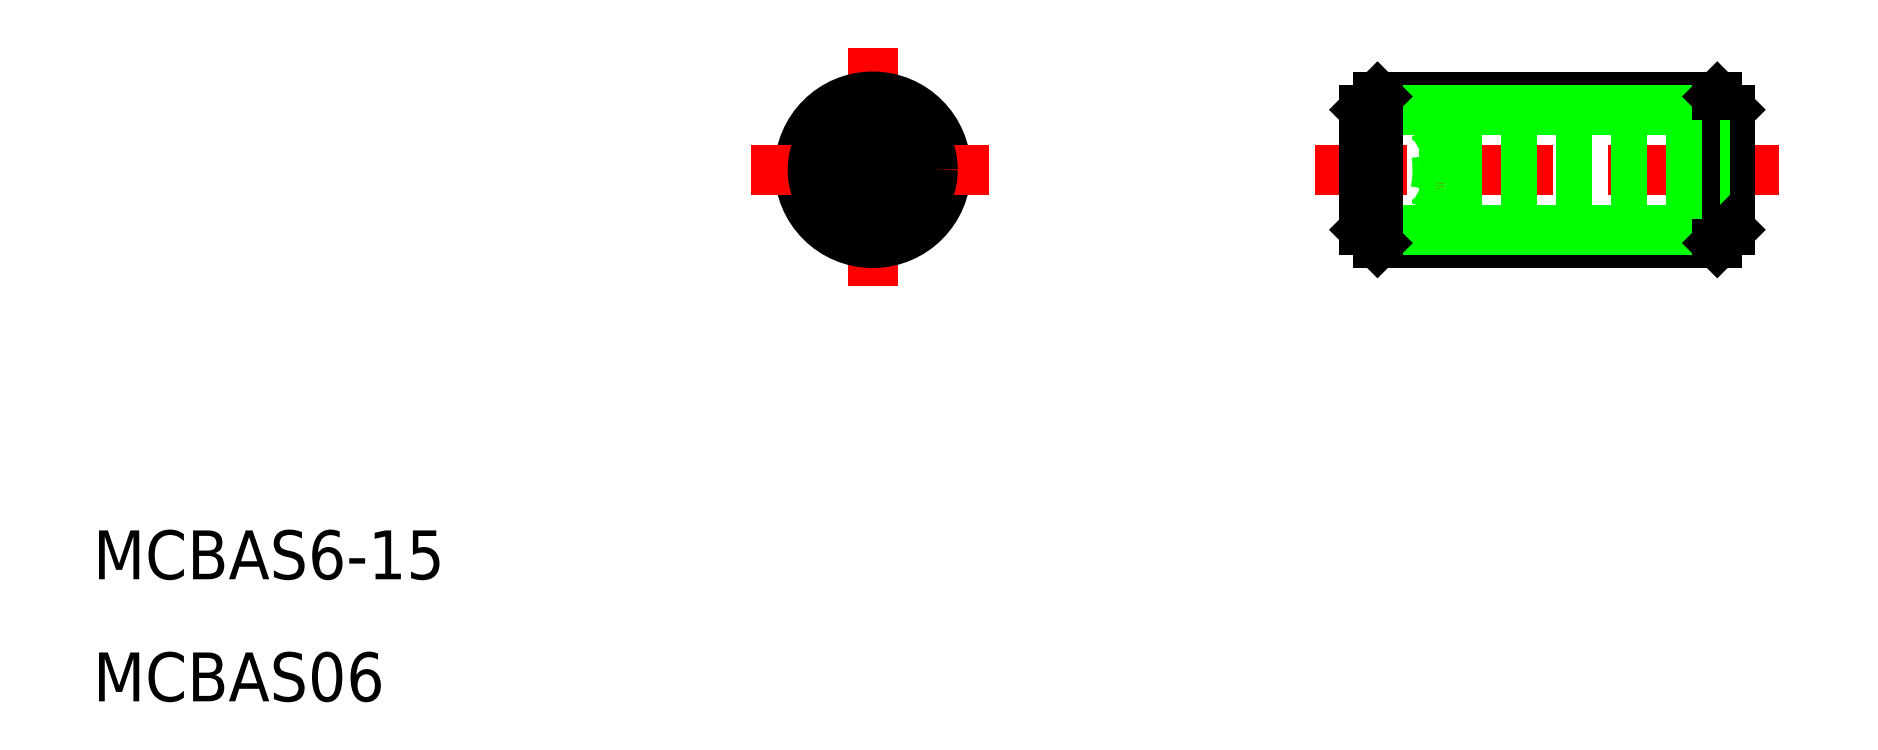
<metadata>
{"format":"dxf","ext":"dxf","renderer":"ezdxf+matplotlib","layout":"modelspace","background":"white","min_lineweight":24,"dpi":150}
</metadata>
<code>
0
SECTION
2
ENTITIES
0
LINE
8
CENTER
10
42.01
20
37.51
30
0
11
42.01
21
27.51
31
0
0
CIRCLE
8
0
10
42.01
20
32.51
30
0
40
3
0
LINE
8
CENTER
10
37.01
20
32.51
30
0
11
47.01
21
32.51
31
0
0
LINE
8
CENTER
10
60.14
20
32.51
30
0
11
79.14
21
32.51
31
0
0
LINE
8
0
10
62.69
20
35.51
30
0
11
76.6
21
35.51
31
0
0
LINE
8
0
10
62.14
20
34.97
30
0
11
77.14
21
34.97
31
0
0
LINE
8
0
10
62.69
20
29.51
30
0
11
76.6
21
29.51
31
0
0
LINE
8
0
10
62.14
20
30.05
30
0
11
77.14
21
30.05
31
0
0
LINE
8
0
10
77.14
20
34.97
30
0
11
77.14
21
30.05
31
0
0
LINE
8
0
10
76.6
20
35.51
30
0
11
76.6
21
29.51
31
0
0
LINE
8
0
10
76.6
20
35.51
30
0
11
77.14
21
34.97
31
0
0
LINE
8
0
10
65.06
20
30.78
30
0
11
65.48
21
31.51
31
0
0
ARC
8
0
10
63.99
20
31.21
30
0
40
1.157
50
338
51
21.99
0
LINE
8
0
10
62.14
20
30.78
30
0
11
65.06
21
30.78
31
0
0
LINE
8
0
10
62.14
20
34.24
30
0
11
65.06
21
34.24
31
0
0
LINE
8
0
10
62.14
20
31.64
30
0
11
65.06
21
31.64
31
0
0
LINE
8
0
10
62.14
20
33.37
30
0
11
65.06
21
33.37
31
0
0
ARC
8
0
10
60.64
20
32.51
30
0
40
4.5
50
348.9
51
11.1
0
LINE
8
0
10
65.06
20
34.24
30
0
11
65.48
21
33.51
31
0
0
ARC
8
0
10
63.99
20
33.81
30
0
40
1.157
50
338
51
21.99
0
LINE
8
0
10
62.69
20
35.51
30
0
11
62.69
21
29.51
31
0
0
LINE
8
0
10
62.14
20
34.97
30
0
11
62.14
21
30.05
31
0
0
LINE
8
0
10
62.69
20
35.51
30
0
11
62.14
21
34.97
31
0
0
LINE
8
0
10
43.51
20
31.64
30
0
11
42.01
21
30.78
31
0
0
LINE
8
0
10
40.51
20
31.64
30
0
11
42.01
21
30.78
31
0
0
LINE
8
0
10
40.51
20
33.37
30
0
11
40.51
21
31.64
31
0
0
LINE
8
0
10
40.51
20
33.37
30
0
11
42.01
21
34.24
31
0
0
LINE
8
0
10
43.51
20
33.37
30
0
11
42.01
21
34.24
31
0
0
CIRCLE
8
0
10
42.01
20
32.51
30
0
40
1
0
LINE
8
0
10
43.51
20
33.37
30
0
11
43.51
21
31.64
31
0
0
LINE
8
0
10
65.48
20
33.51
30
0
11
77.14
21
33.51
31
0
0
LINE
8
0
10
65.48
20
31.51
30
0
11
77.14
21
31.51
31
0
0
LINE
8
0
10
65.48
20
33.51
30
0
11
65.48
21
31.51
31
0
0
CIRCLE
8
0
10
42.01
20
32.51
30
0
40
2.458
0
LINE
8
0
10
76.6
20
29.51
30
0
11
77.14
21
30.05
31
0
0
LINE
8
0
10
62.69
20
29.51
30
0
11
62.14
21
30.05
31
0
0
TEXT
8
0
10
10.07
20
15.74
30
0
40
2
1
MCBAS6-15
0
TEXT
8
0
10
10.07
20
10.74
30
0
40
2
1
MCBAS06
0
ENDSEC
0
EOF

</code>
